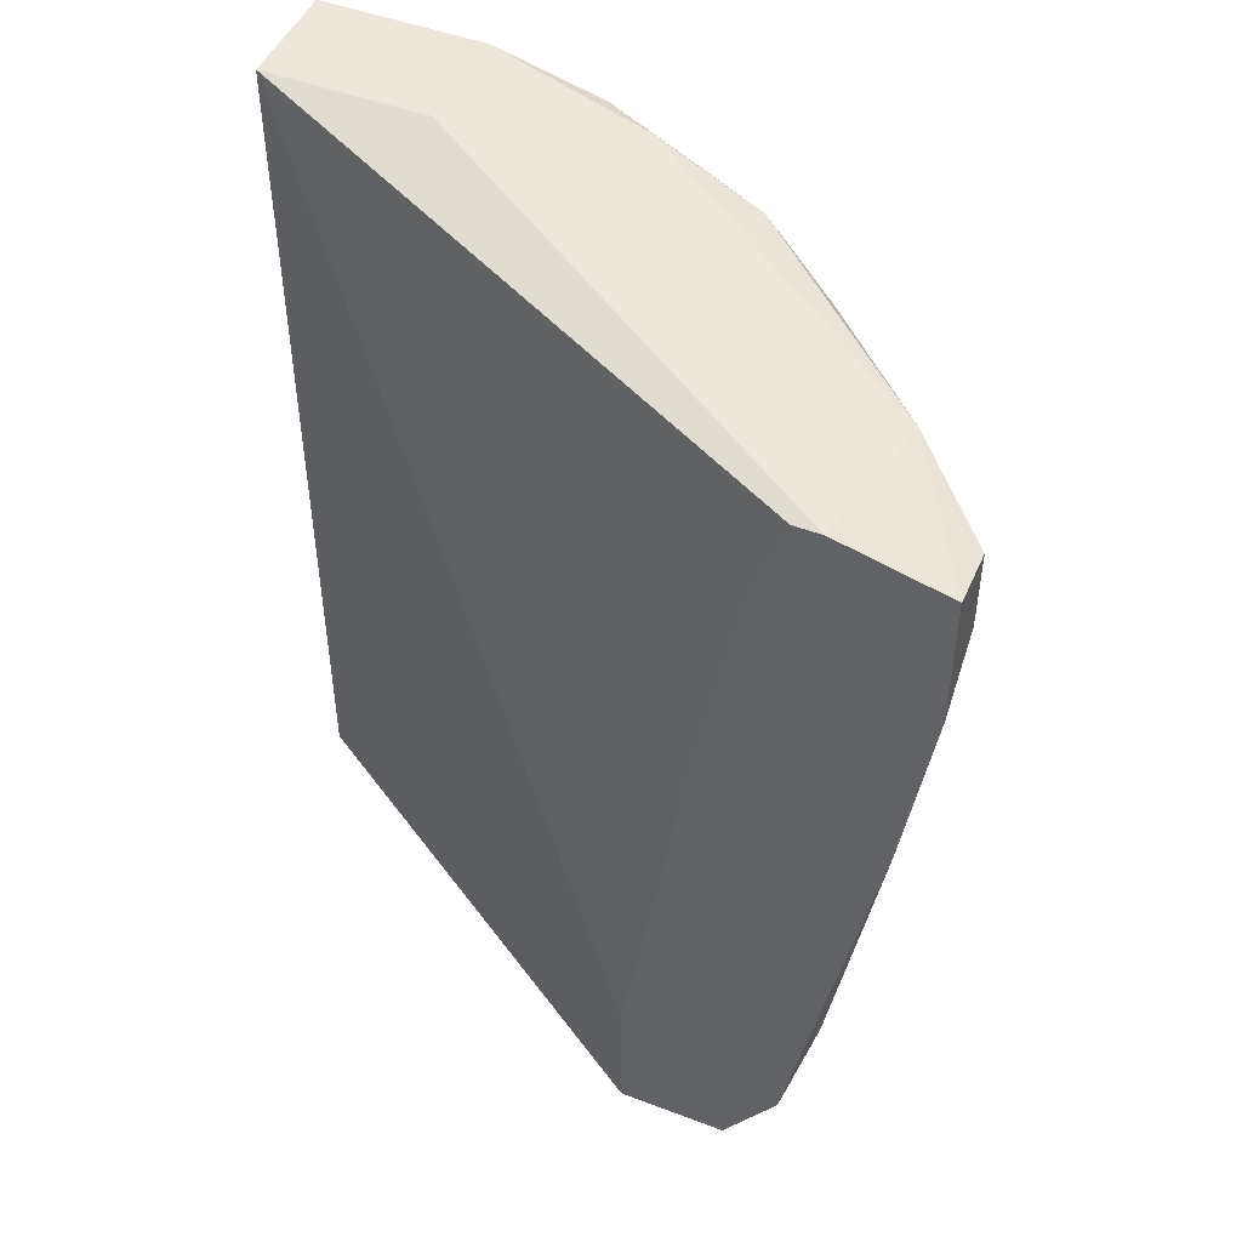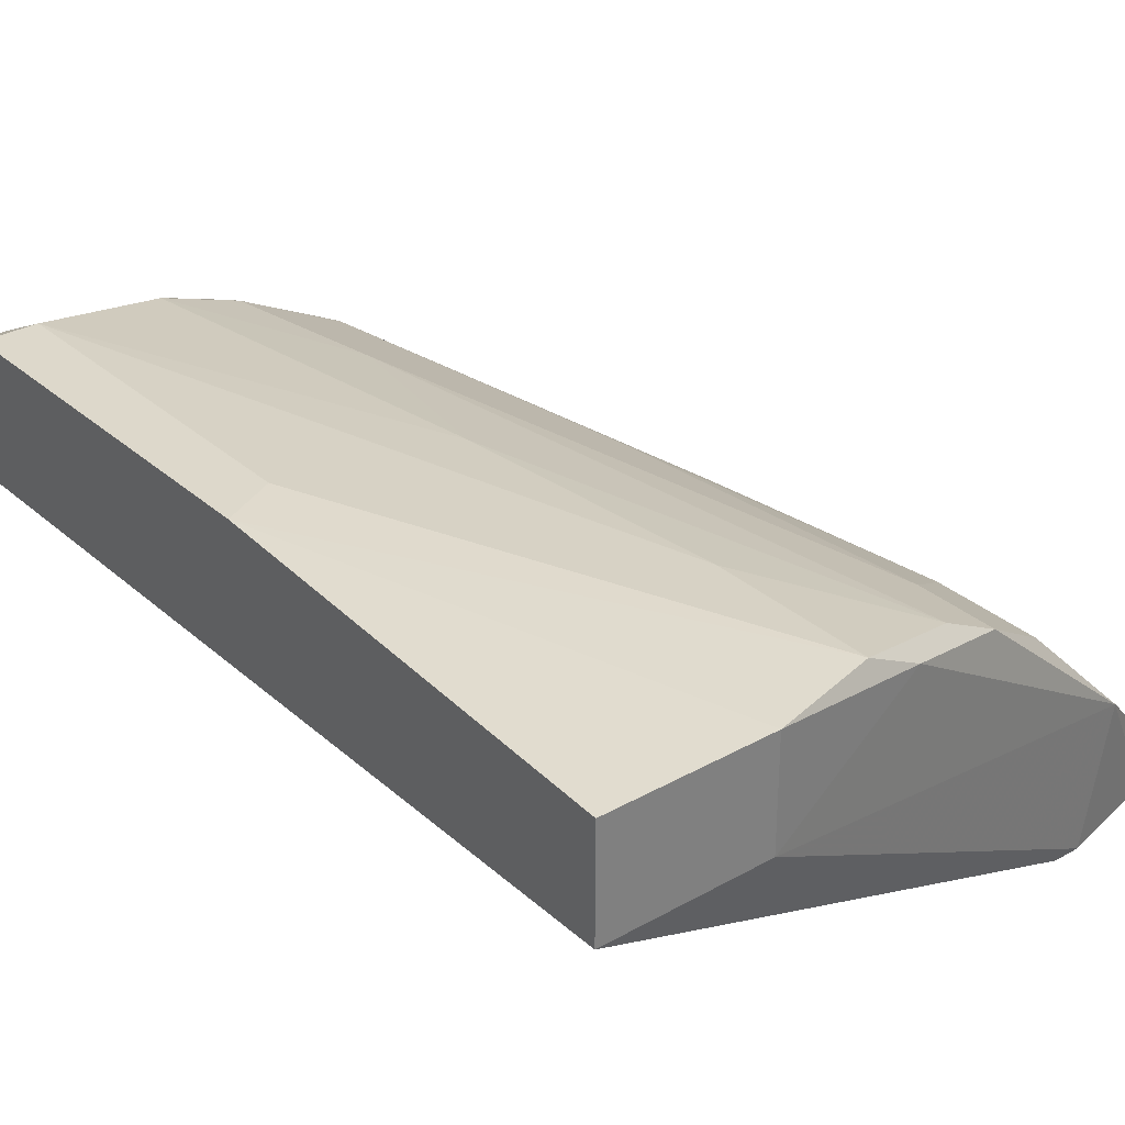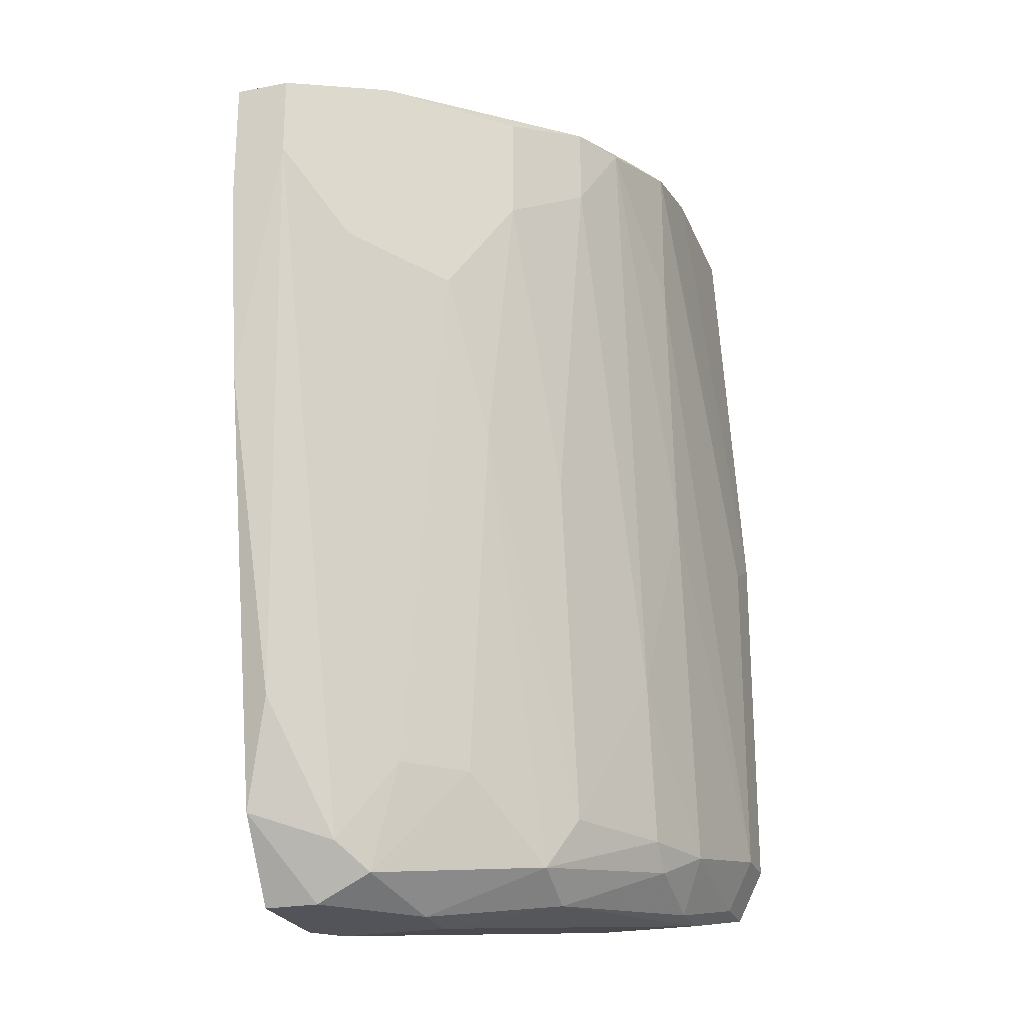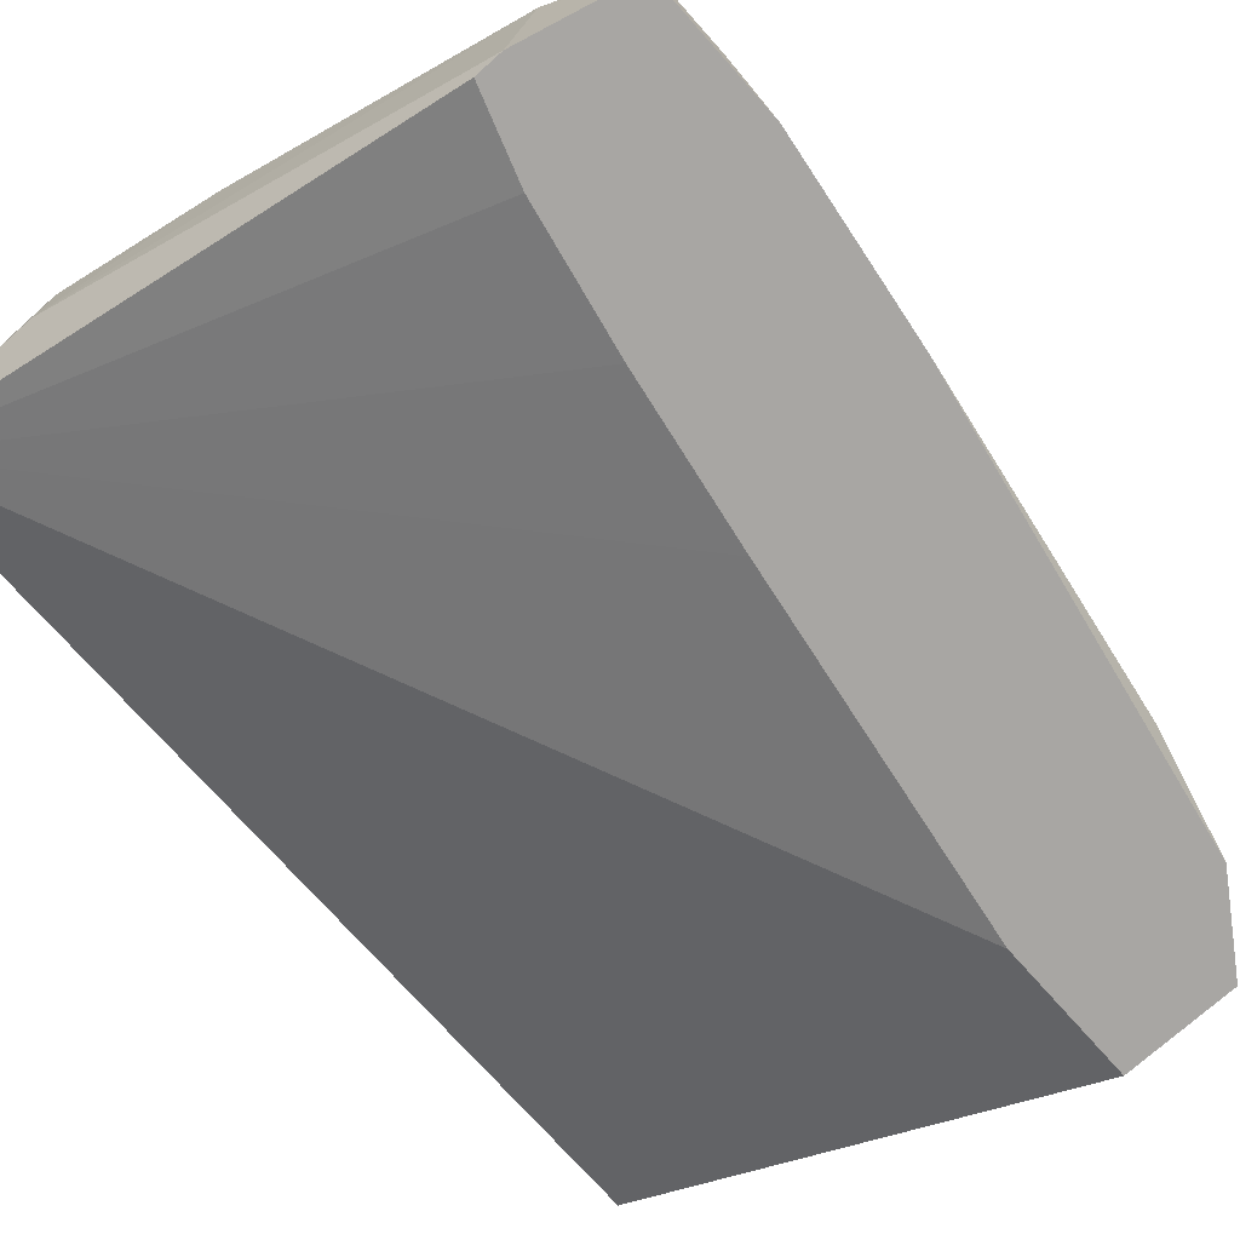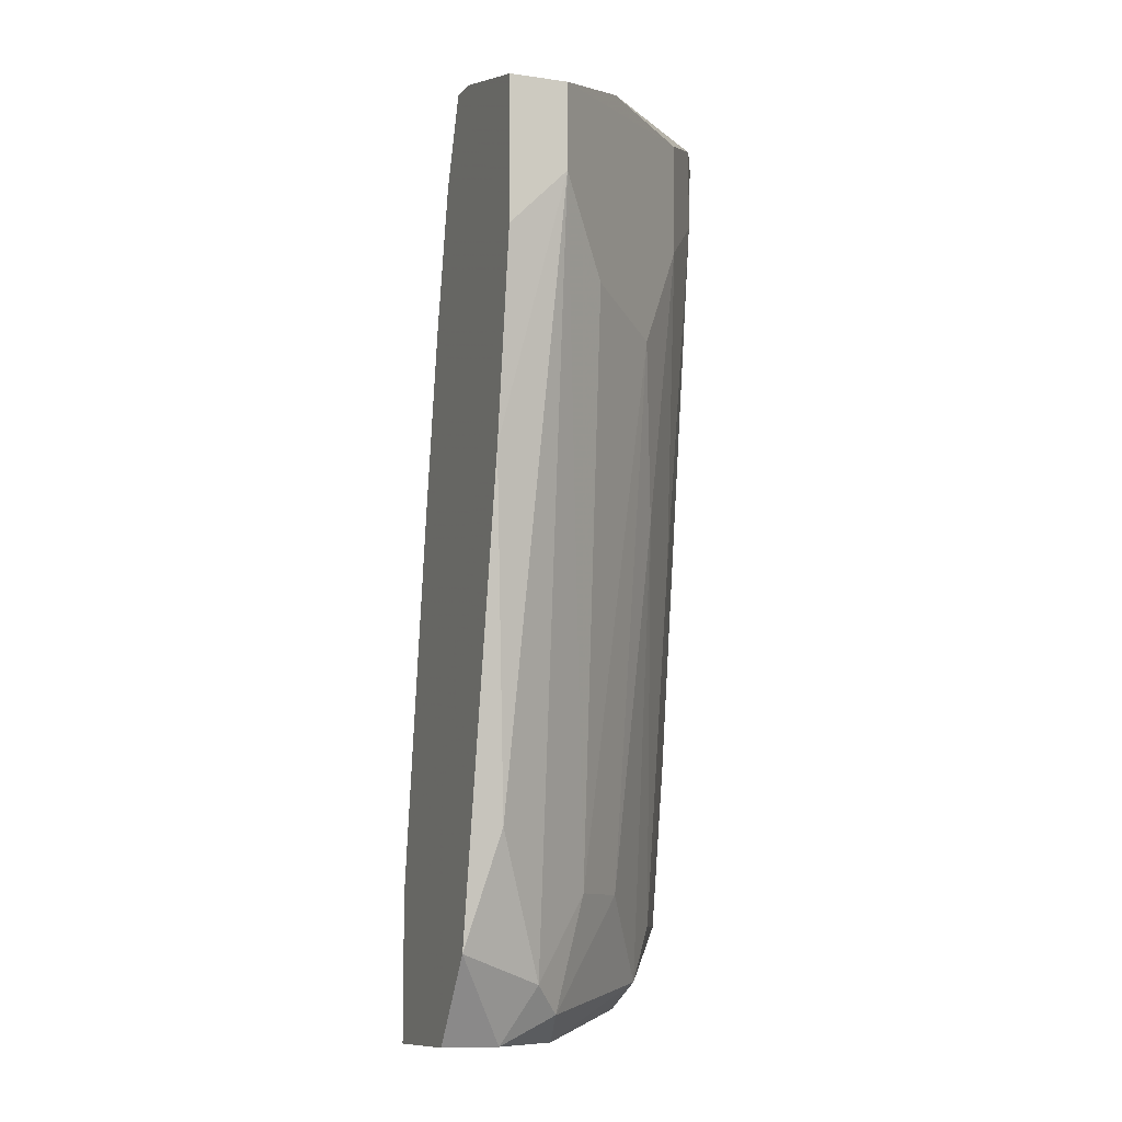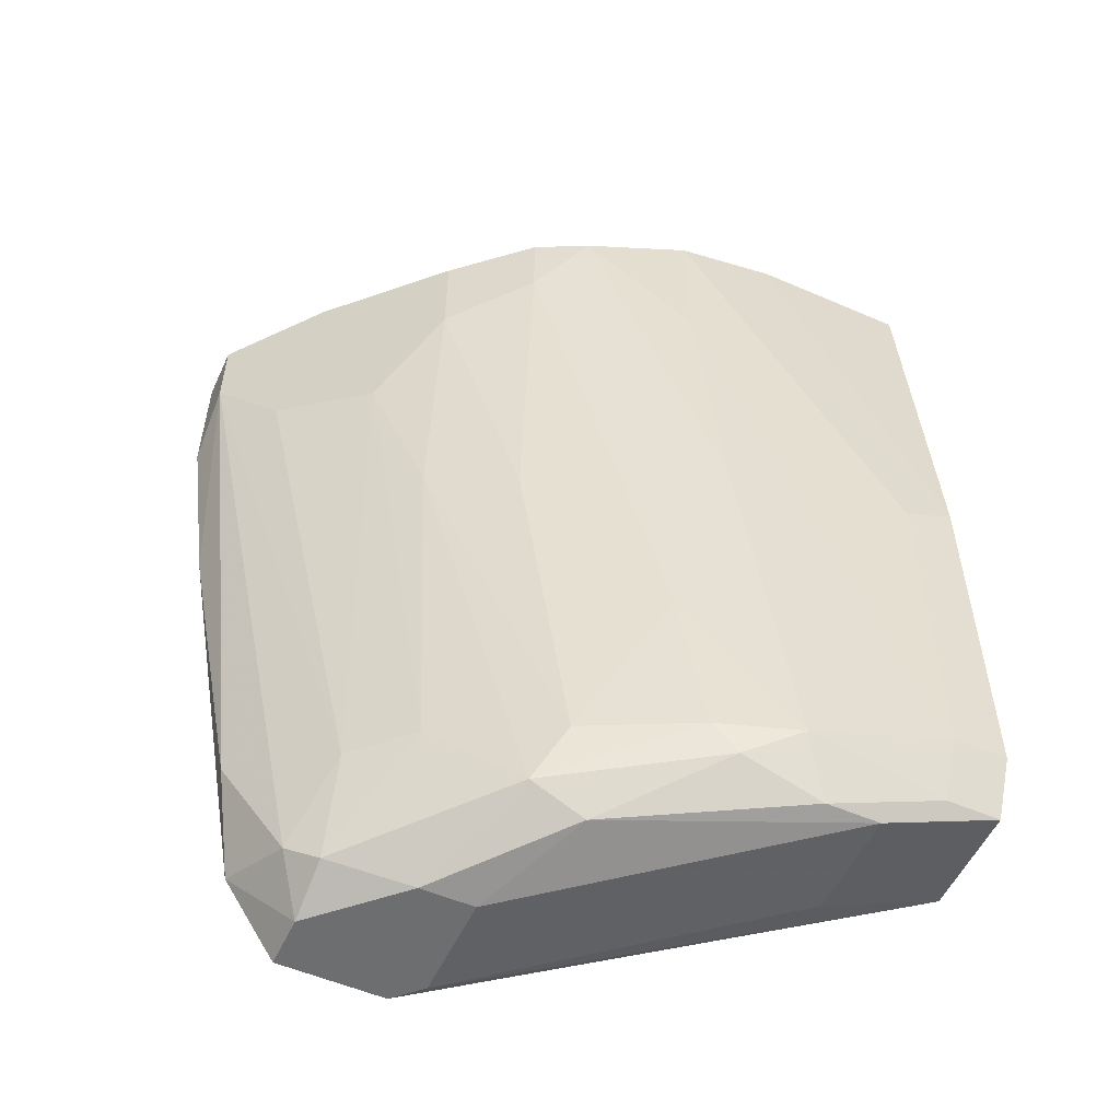
<metadata>
{"format":"obj","ext":"obj","renderer":"f3d","projection":"perspective","resolution":1024,"background":"white","views":[{"elev":47.9,"azim":-156.9,"up":"+Y"},{"elev":31.1,"azim":141.3,"up":"+Z"},{"elev":-23.8,"azim":-71.9,"up":"+Y"},{"elev":-74.3,"azim":-138.3,"up":"+Z"},{"elev":-9.4,"azim":-111.9,"up":"+Y"},{"elev":-54.3,"azim":-24.7,"up":"+Y"}]}
</metadata>
<code>
v -0.03298 0.01819 0.01962
v -0.03298 -0.02504 0.01962
v -0.01659 -0.0146 0.03751
v -0.02255 -0.02952 0.02111
v -0.02255 -0.02952 0.02708
v -0.02255 -0.02653 0.03304
v -0.03746 -0.001195 0.01962
v -0.01063 -0.02355 0.039
v -0.02404 -0.004162 0.03453
v -0.02404 0.01521 0.03602
v -0.02404 -0.02952 0.01962
v -0.02404 -0.02206 0.01962
v -0.02404 0.01968 0.03602
v -0.03895 0.01222 0.02261
v -0.03895 0.0167 0.02261
v -0.03895 0.0167 0.01962
v -0.03895 0.009246 0.01962
v -0.03149 0.01819 0.01962
v -0.03149 0.006263 0.03006
v -0.03149 -0.02653 0.02409
v -0.01957 -0.02802 0.03304
v -0.006153 -0.02653 0.03751
v -0.006153 -0.02653 0.03154
v -0.02702 -0.02206 0.03006
v -0.02702 -0.002686 0.01962
v -0.000188 0.02266 0.03304
v -0.000188 0.02266 0.039
v -0.000188 -0.001195 0.04049
v -0.000188 -0.02504 0.03304
v -0.000188 -0.02504 0.039
v -0.000188 -0.02206 0.04049
v -0.0151 0.01222 0.039
v -0.0151 -0.02355 0.03751
v -0.0151 0.02117 0.039
v -0.03447 -0.01908 0.02111
v -0.03447 0.01819 0.02708
v -0.03597 0.007754 0.02559
v -0.02106 -0.02355 0.03453
v -0.02106 0.01968 0.03751
v -0.009135 0.02266 0.03304
v -0.009135 0.02266 0.039
v -0.009135 -0.02653 0.03751
v -0.02851 0.01222 0.03304
v -0.02851 0.01819 0.03304
v -0.02851 0.006263 0.01962
v -0.02851 -0.002686 0.03154
v -0.00317 -0.02504 0.039
v -0.00317 -0.02206 0.04049
v -0.00317 -0.002686 0.04049
v -0.01808 0.02117 0.03751
v -0.03 -0.02802 0.02559
v -0.03 0.01371 0.01962
v -0.03 -0.02952 0.02261
v -0.03 -0.02952 0.01962
v -0.03 -0.02206 0.02708
v -0.02553 -0.02952 0.02708
v -0.01361 -0.02504 0.03751
v -0.01361 -0.002686 0.039
f 25 52 45
f 7 17 11
f 11 17 18
f 11 26 29
f 29 26 27
f 27 26 41
f 29 27 31
f 48 47 31
f 17 7 14
f 7 11 54
f 11 18 25
f 54 11 5
f 48 31 49
f 48 49 32
f 18 17 16
f 17 14 16
f 26 18 40
f 41 26 40
f 14 20 55
f 26 11 12
f 25 26 12
f 11 25 12
f 14 7 35
f 20 14 35
f 47 48 8
f 54 5 56
f 39 32 34
f 32 49 34
f 18 26 52
f 25 18 52
f 7 54 2
f 35 7 2
f 20 35 2
f 27 41 28
f 31 27 28
f 49 31 28
f 41 34 28
f 34 49 28
f 5 22 21
f 6 56 21
f 56 5 21
f 55 20 51
f 56 6 51
f 46 9 43
f 9 10 43
f 10 44 43
f 19 46 43
f 31 47 30
f 29 31 30
f 47 22 30
f 22 29 30
f 29 22 23
f 22 5 23
f 40 36 50
f 41 40 50
f 34 41 50
f 55 19 37
f 14 55 37
f 19 43 37
f 43 44 37
f 6 33 38
f 46 6 38
f 9 46 38
f 18 16 1
f 16 36 1
f 40 18 1
f 36 40 1
f 19 55 24
f 51 6 24
f 55 51 24
f 46 19 24
f 6 46 24
f 36 16 15
f 16 14 15
f 44 36 15
f 14 37 15
f 37 44 15
f 39 10 3
f 33 8 3
f 10 9 3
f 38 33 3
f 9 38 3
f 32 39 58
f 48 32 58
f 8 48 58
f 39 3 58
f 3 8 58
f 10 39 13
f 39 34 13
f 36 44 13
f 44 10 13
f 50 36 13
f 34 50 13
f 33 6 57
f 8 33 57
f 6 21 57
f 54 56 53
f 2 54 53
f 20 2 53
f 51 20 53
f 56 51 53
f 11 29 4
f 5 11 4
f 29 23 4
f 23 5 4
f 22 47 42
f 47 8 42
f 21 22 42
f 8 57 42
f 57 21 42
f 26 25 45
f 52 26 45

</code>
